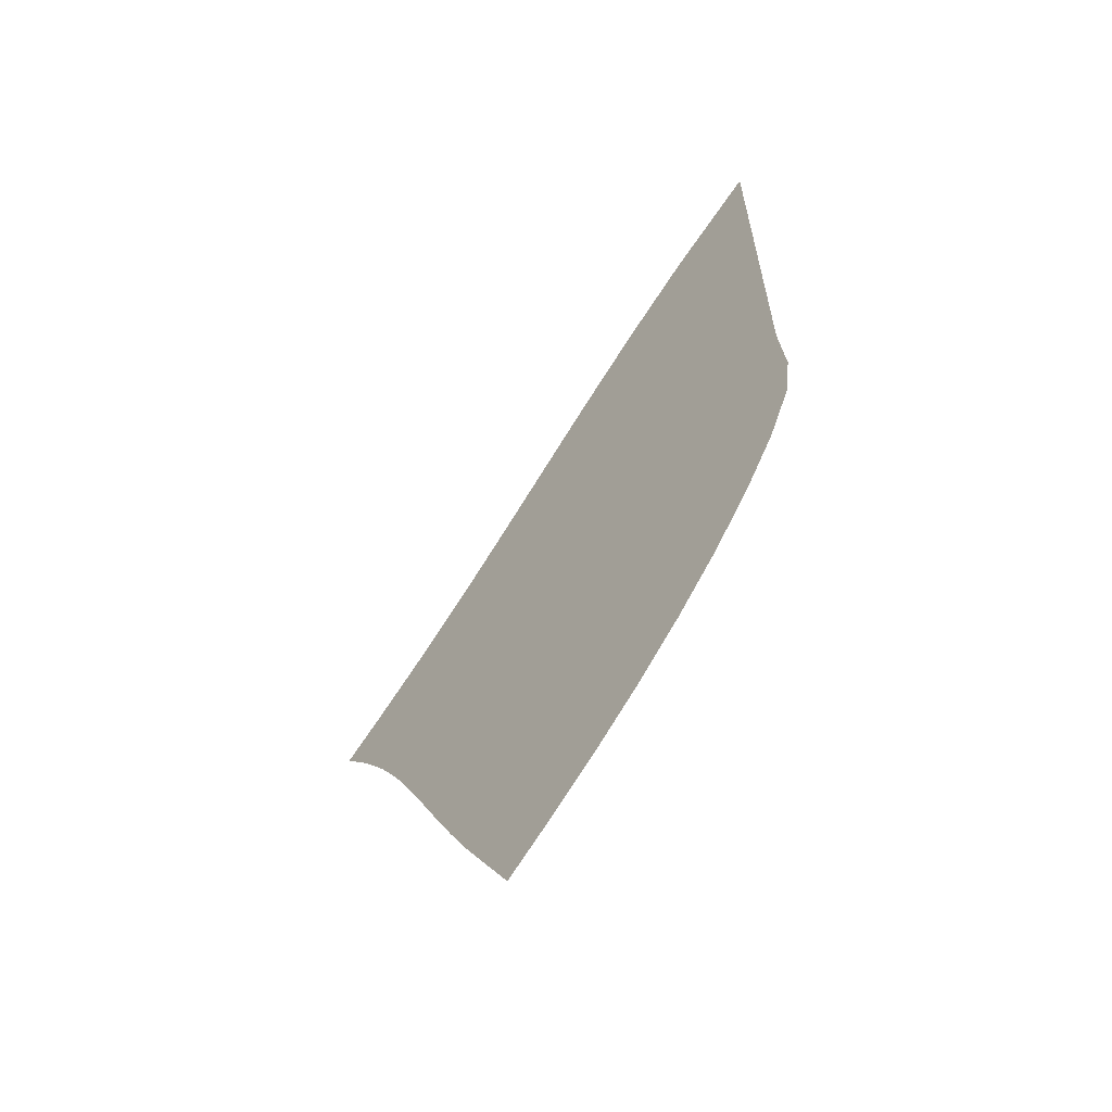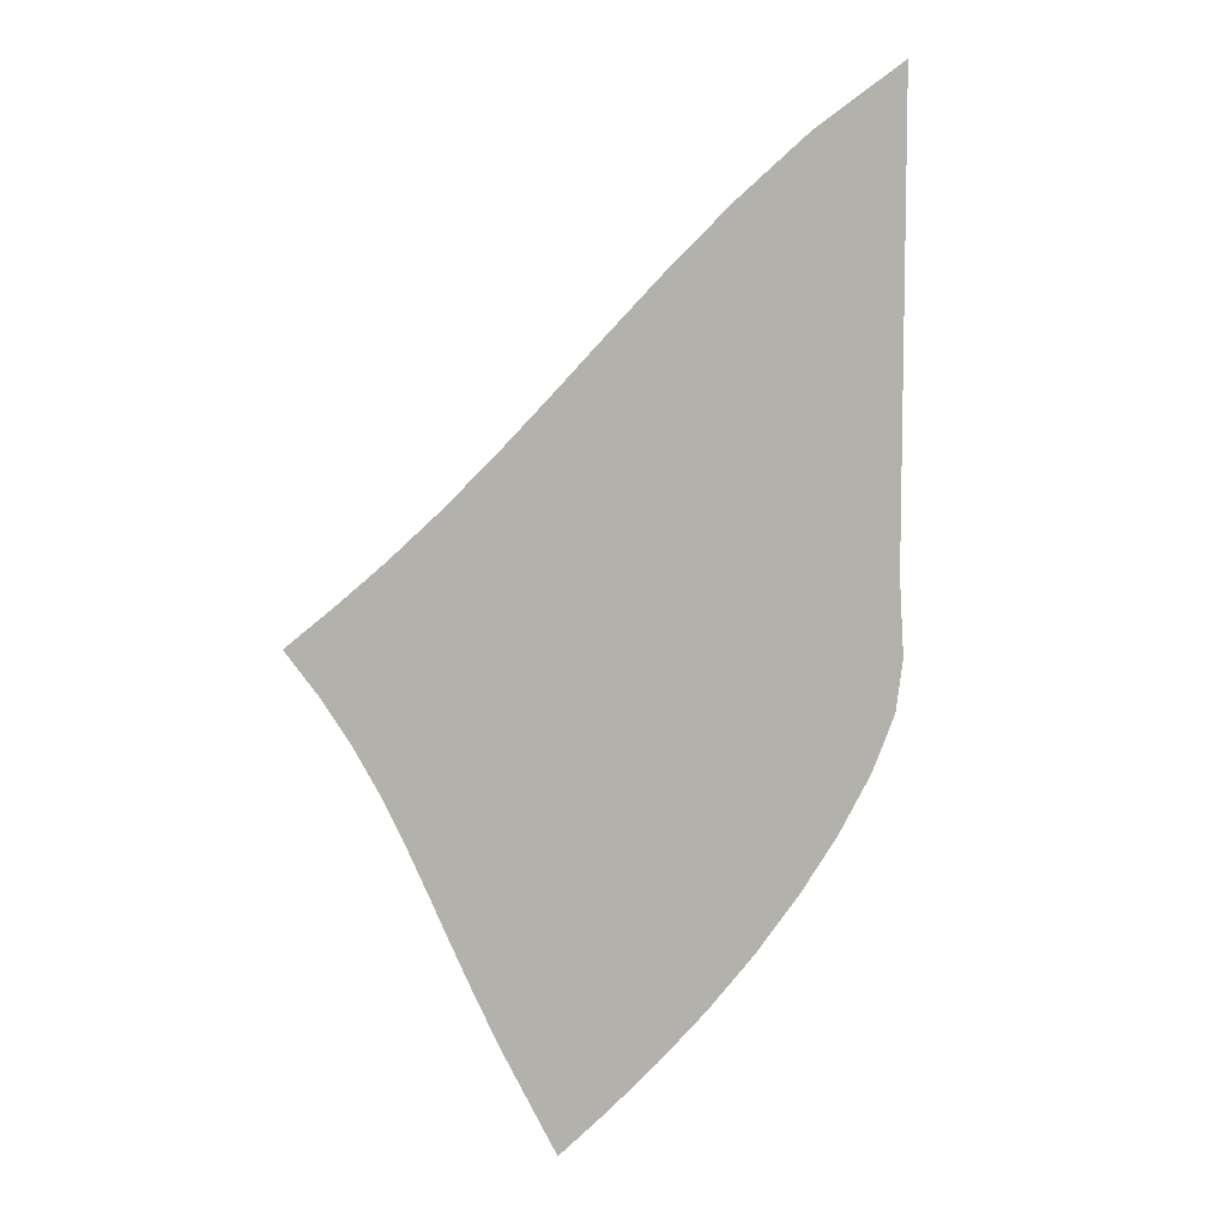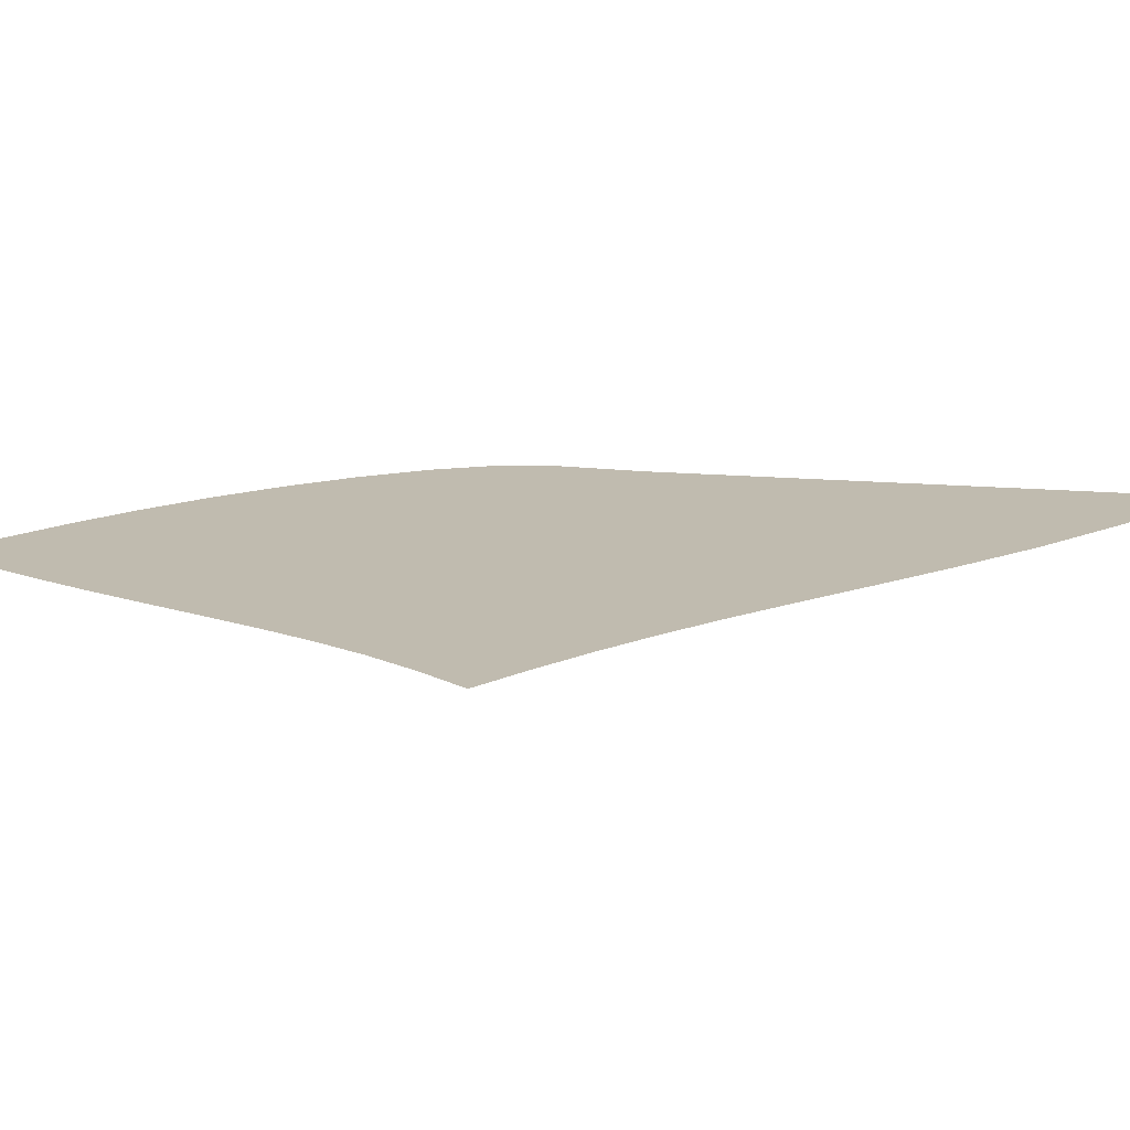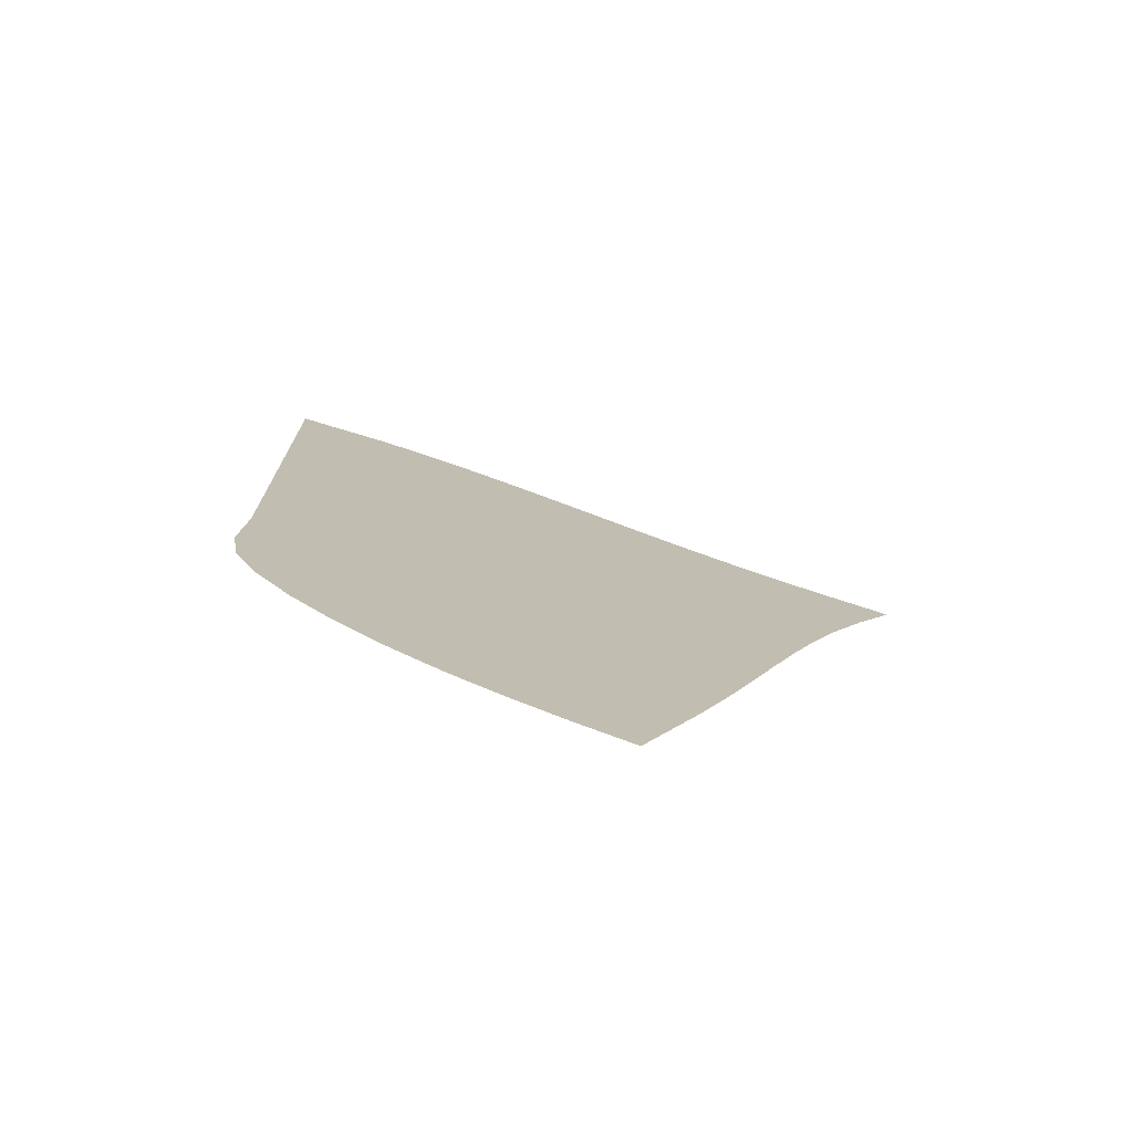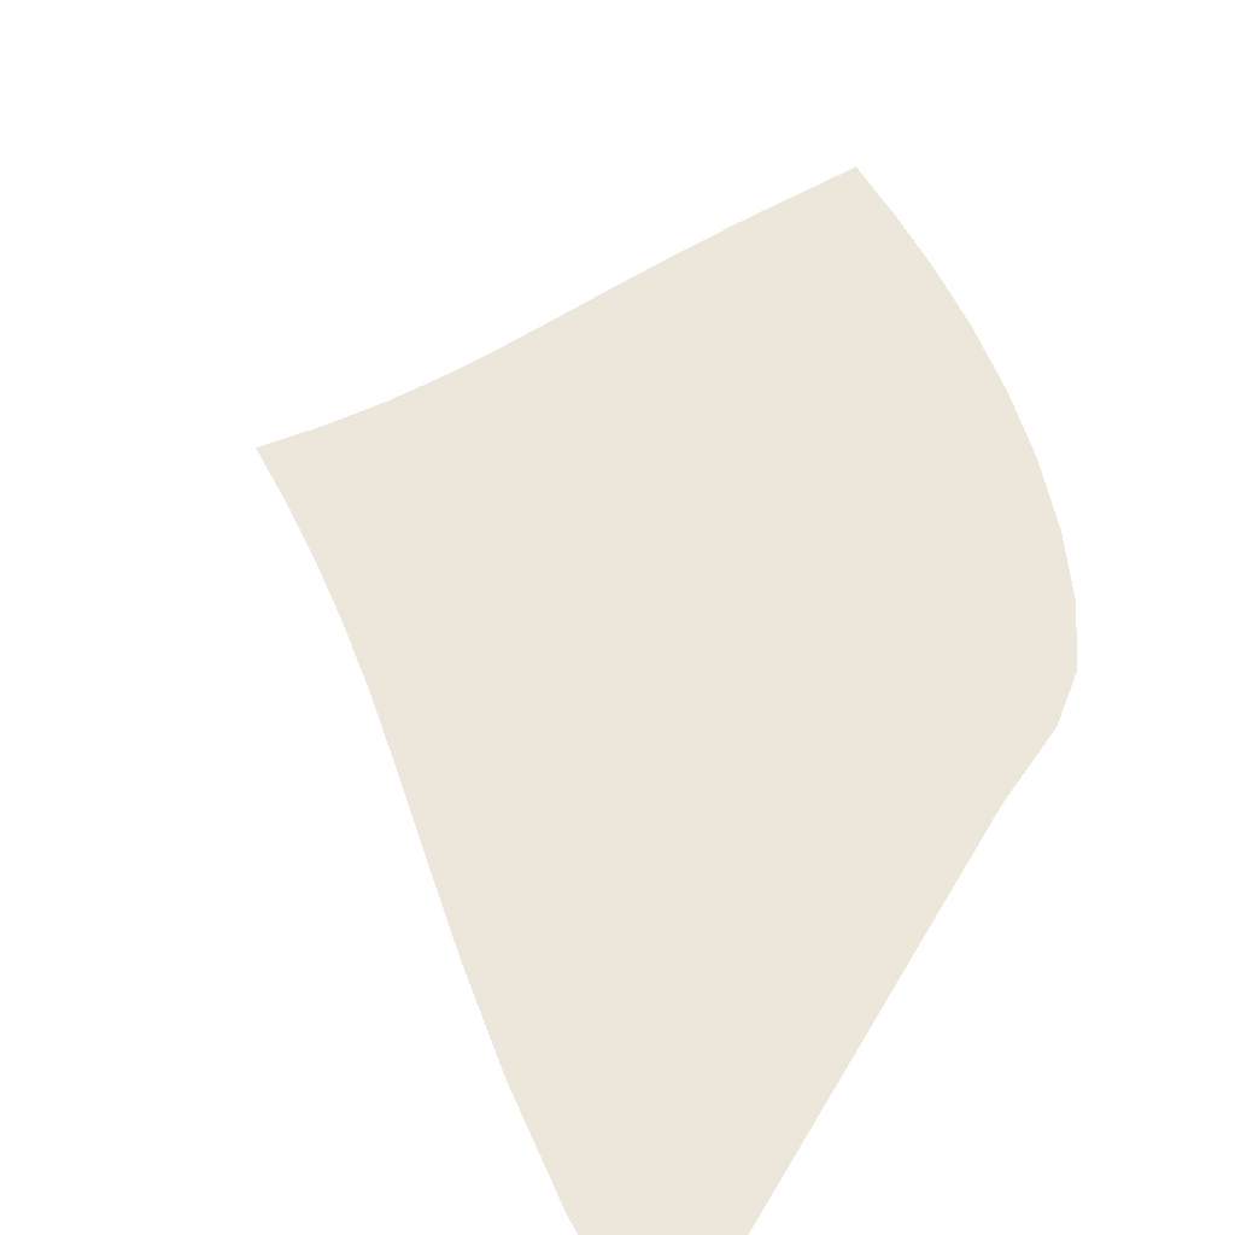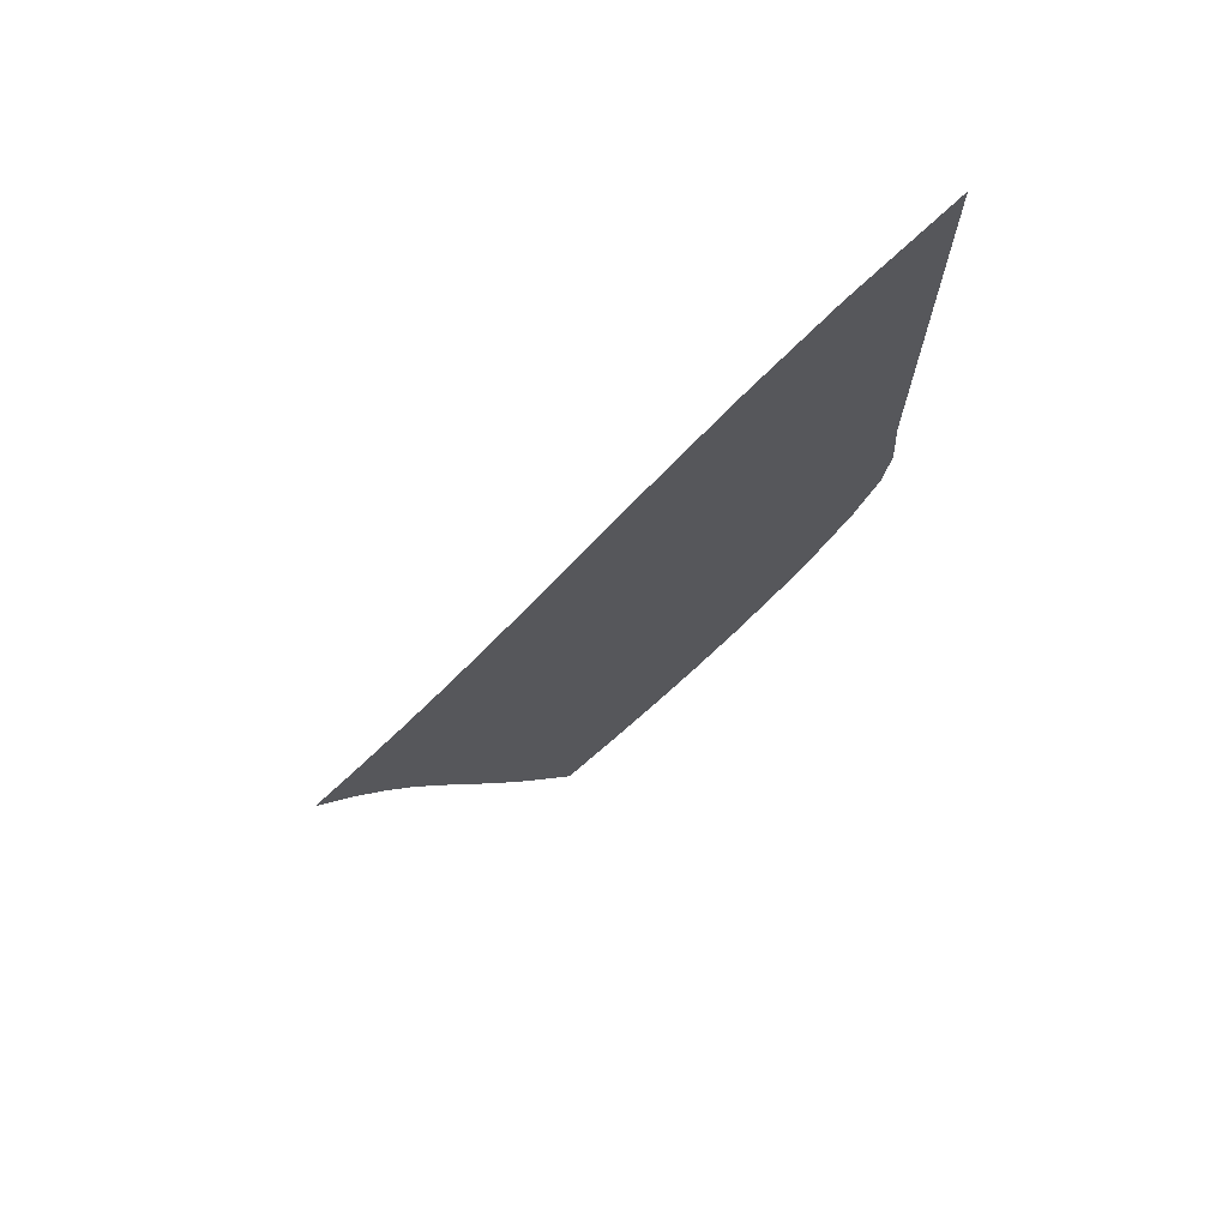
<metadata>
{"format":"obj","ext":"obj","renderer":"f3d","projection":"perspective","resolution":1024,"background":"white","views":[{"elev":-63.3,"azim":-132.6,"up":"+Y"},{"elev":8.3,"azim":151.9,"up":"+Y"},{"elev":15.9,"azim":100.5,"up":"+Z"},{"elev":-74.9,"azim":-8.4,"up":"+Y"},{"elev":51.8,"azim":-150.8,"up":"+Z"},{"elev":73.1,"azim":146.5,"up":"+Y"}]}
</metadata>
<code>
v  0.001979  9.999  0
v  0.9701  9.373  0
v  1.743  8.764  0
v  2.401  8.185  0
v  2.982  7.643  0
v  3.509  7.145  0
v  3.998  6.692  0
v  4.466  6.288  0
v  4.919  5.923  0
v  5.365  5.592  0
v  5.805  5.286  0
v  0.001837  9.498  0
v  0.7889  8.934  0
v  1.488  8.356  0
v  2.111  7.796  0
v  2.675  7.263  0
v  3.196  6.767  0
v  3.688  6.31  0
v  4.16  5.897  0
v  4.618  5.524  0
v  5.067  5.187  0
v  5.503  4.881  0
v  0.001267  8.998  0
v  0.6807  8.457  0
v  1.31  7.906  0
v  1.89  7.363  0
v  2.428  6.842  0
v  2.935  6.351  0
v  3.419  5.895  0
v  3.888  5.479  0
v  4.347  5.102  0
v  4.797  4.766  0
v  5.237  4.47  0
v  0.00088  8.498  0
v  0.6057  7.966  0
v  1.177  7.43  0
v  1.714  6.901  0
v  2.223  6.39  0
v  2.71  5.905  0
v  3.182  5.452  0
v  3.646  5.037  0
v  4.102  4.66  0
v  4.554  4.328  0
v  5.001  4.045  0
v  0.000586  7.998  0
v  0.5473  7.47  0
v  1.068  6.942  0
v  1.565  6.422  0
v  2.042  5.918  0
v  2.508  5.439  0
v  2.967  4.99  0
v  3.423  4.576  0
v  3.877  4.203  0
v  4.331  3.875  0
v  4.785  3.603  0
v  0.000337  7.498  0
v  0.4967  6.974  0
v  0.9707  6.449  0
v  1.427  5.933  0
v  1.873  5.434  0
v  2.316  4.959  0
v  2.76  4.514  0
v  3.209  4.104  0
v  3.662  3.733  0
v  4.118  3.41  0
v  4.577  3.144  0
v  0.0001  6.998  0
v  0.4475  6.479  0
v  0.8726  5.957  0
v  1.286  5.443  0
v  1.699  4.947  0
v  2.119  4.475  0
v  2.551  4.034  0
v  2.995  3.626  0
v  3.447  3.258  0
v  3.906  2.936  0
v  4.366  2.671  0
v  -0.000157  6.499  0
v  0.3928  5.991  0
v  0.7598  5.471  0
v  1.125  4.959  0
v  1.504  4.466  0
v  1.905  3.996  0
v  2.327  3.556  0
v  2.768  3.149  0
v  3.223  2.781  0
v  3.685  2.457  0
v  4.146  2.189  0
v  -0.000472  5.999  0
v  0.3207  5.516  0
v  0.6103  5.003  0
v  0.9205  4.497  0
v  1.269  4.005  0
v  1.656  3.535  0
v  2.076  3.092  0
v  2.521  2.681  0
v  2.982  2.309  0
v  3.449  1.98  0
v  3.911  1.702  0
v  -0.000943  5.499  0
v  0.2014  5.073  0
v  0.3844  4.579  0
v  0.6436  4.08  0
v  0.9747  3.585  0
v  1.362  3.107  0
v  1.791  2.653  0
v  2.248  2.233  0
v  2.722  1.851  0
v  3.197  1.51  0
v  3.662  1.22  0
v  -0.001951  5  0
v  -0.05256  4.766  0
v  0.02188  4.275  0
v  0.2674  3.753  0
v  0.6105  3.231  0
v  1.018  2.727  0
v  1.469  2.25  0
v  1.949  1.81  0
v  2.444  1.412  0
v  2.937  1.057  0
v  3.413  0.7408  0
f 1 2 13
f 1 13 12
f 2 3 14
f 2 14 13
f 3 4 15
f 3 15 14
f 4 5 16
f 4 16 15
f 5 6 17
f 5 17 16
f 6 7 18
f 6 18 17
f 7 8 19
f 7 19 18
f 8 9 20
f 8 20 19
f 9 10 21
f 9 21 20
f 10 11 22
f 10 22 21
f 12 13 24
f 12 24 23
f 13 14 25
f 13 25 24
f 14 15 26
f 14 26 25
f 15 16 27
f 15 27 26
f 16 17 28
f 16 28 27
f 17 18 29
f 17 29 28
f 18 19 30
f 18 30 29
f 19 20 31
f 19 31 30
f 20 21 32
f 20 32 31
f 21 22 33
f 21 33 32
f 23 24 35
f 23 35 34
f 24 25 36
f 24 36 35
f 25 26 37
f 25 37 36
f 26 27 38
f 26 38 37
f 27 28 39
f 27 39 38
f 28 29 40
f 28 40 39
f 29 30 41
f 29 41 40
f 30 31 42
f 30 42 41
f 31 32 43
f 31 43 42
f 32 33 44
f 32 44 43
f 34 35 46
f 34 46 45
f 35 36 47
f 35 47 46
f 36 37 48
f 36 48 47
f 37 38 49
f 37 49 48
f 38 39 50
f 38 50 49
f 39 40 51
f 39 51 50
f 40 41 52
f 40 52 51
f 41 42 53
f 41 53 52
f 42 43 54
f 42 54 53
f 43 44 55
f 43 55 54
f 45 46 57
f 45 57 56
f 46 47 58
f 46 58 57
f 47 48 59
f 47 59 58
f 48 49 60
f 48 60 59
f 49 50 61
f 49 61 60
f 50 51 62
f 50 62 61
f 51 52 63
f 51 63 62
f 52 53 64
f 52 64 63
f 53 54 65
f 53 65 64
f 54 55 66
f 54 66 65
f 56 57 68
f 56 68 67
f 57 58 69
f 57 69 68
f 58 59 70
f 58 70 69
f 59 60 71
f 59 71 70
f 60 61 72
f 60 72 71
f 61 62 73
f 61 73 72
f 62 63 74
f 62 74 73
f 63 64 75
f 63 75 74
f 64 65 76
f 64 76 75
f 65 66 77
f 65 77 76
f 67 68 79
f 67 79 78
f 68 69 80
f 68 80 79
f 69 70 81
f 69 81 80
f 70 71 82
f 70 82 81
f 71 72 83
f 71 83 82
f 72 73 84
f 72 84 83
f 73 74 85
f 73 85 84
f 74 75 86
f 74 86 85
f 75 76 87
f 75 87 86
f 76 77 88
f 76 88 87
f 78 79 90
f 78 90 89
f 79 80 91
f 79 91 90
f 80 81 92
f 80 92 91
f 81 82 93
f 81 93 92
f 82 83 94
f 82 94 93
f 83 84 95
f 83 95 94
f 84 85 96
f 84 96 95
f 85 86 97
f 85 97 96
f 86 87 98
f 86 98 97
f 87 88 99
f 87 99 98
f 89 90 101
f 89 101 100
f 90 91 102
f 90 102 101
f 91 92 103
f 91 103 102
f 92 93 104
f 92 104 103
f 93 94 105
f 93 105 104
f 94 95 106
f 94 106 105
f 95 96 107
f 95 107 106
f 96 97 108
f 96 108 107
f 97 98 109
f 97 109 108
f 98 99 110
f 98 110 109
f 100 101 112
f 100 112 111
f 101 102 113
f 101 113 112
f 102 103 114
f 102 114 113
f 103 104 115
f 103 115 114
f 104 105 116
f 104 116 115
f 105 106 117
f 105 117 116
f 106 107 118
f 106 118 117
f 107 108 119
f 107 119 118
f 108 109 120
f 108 120 119
f 109 110 121
f 109 121 120

</code>
